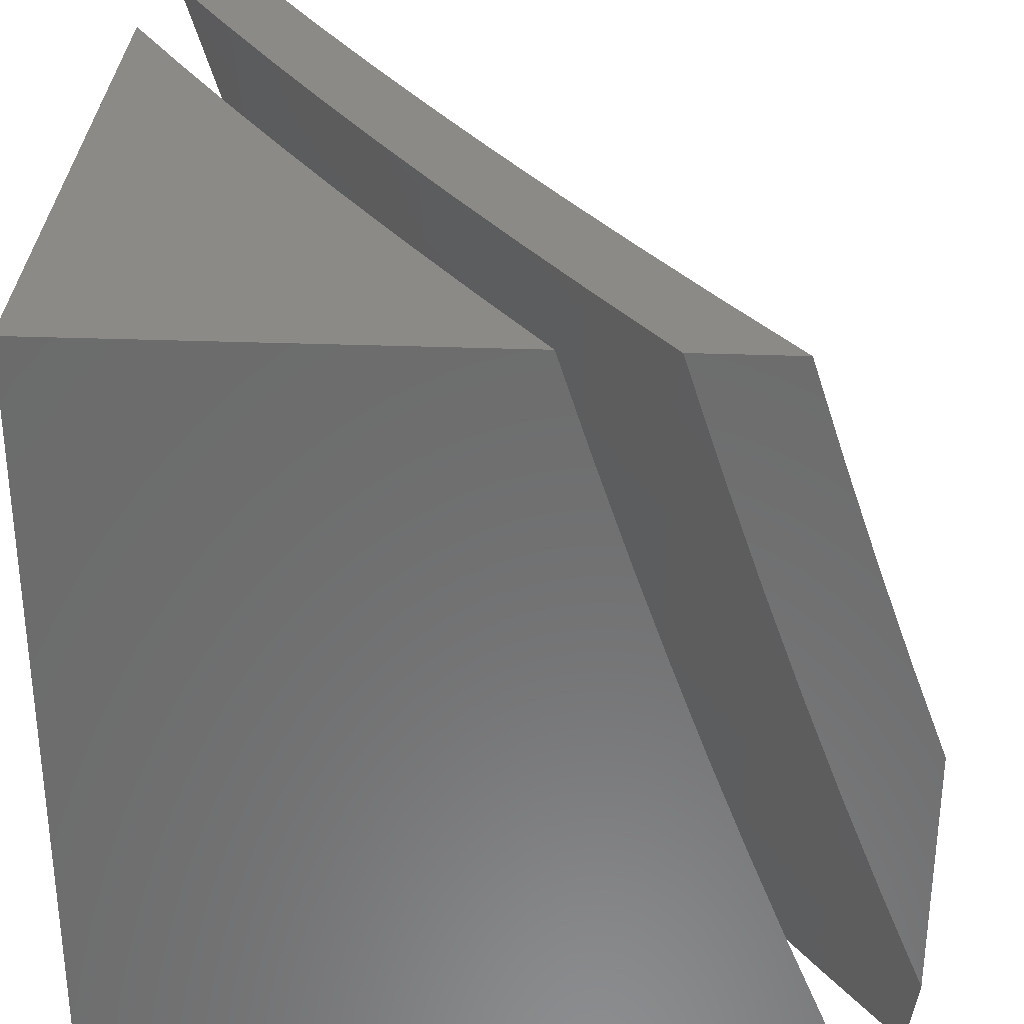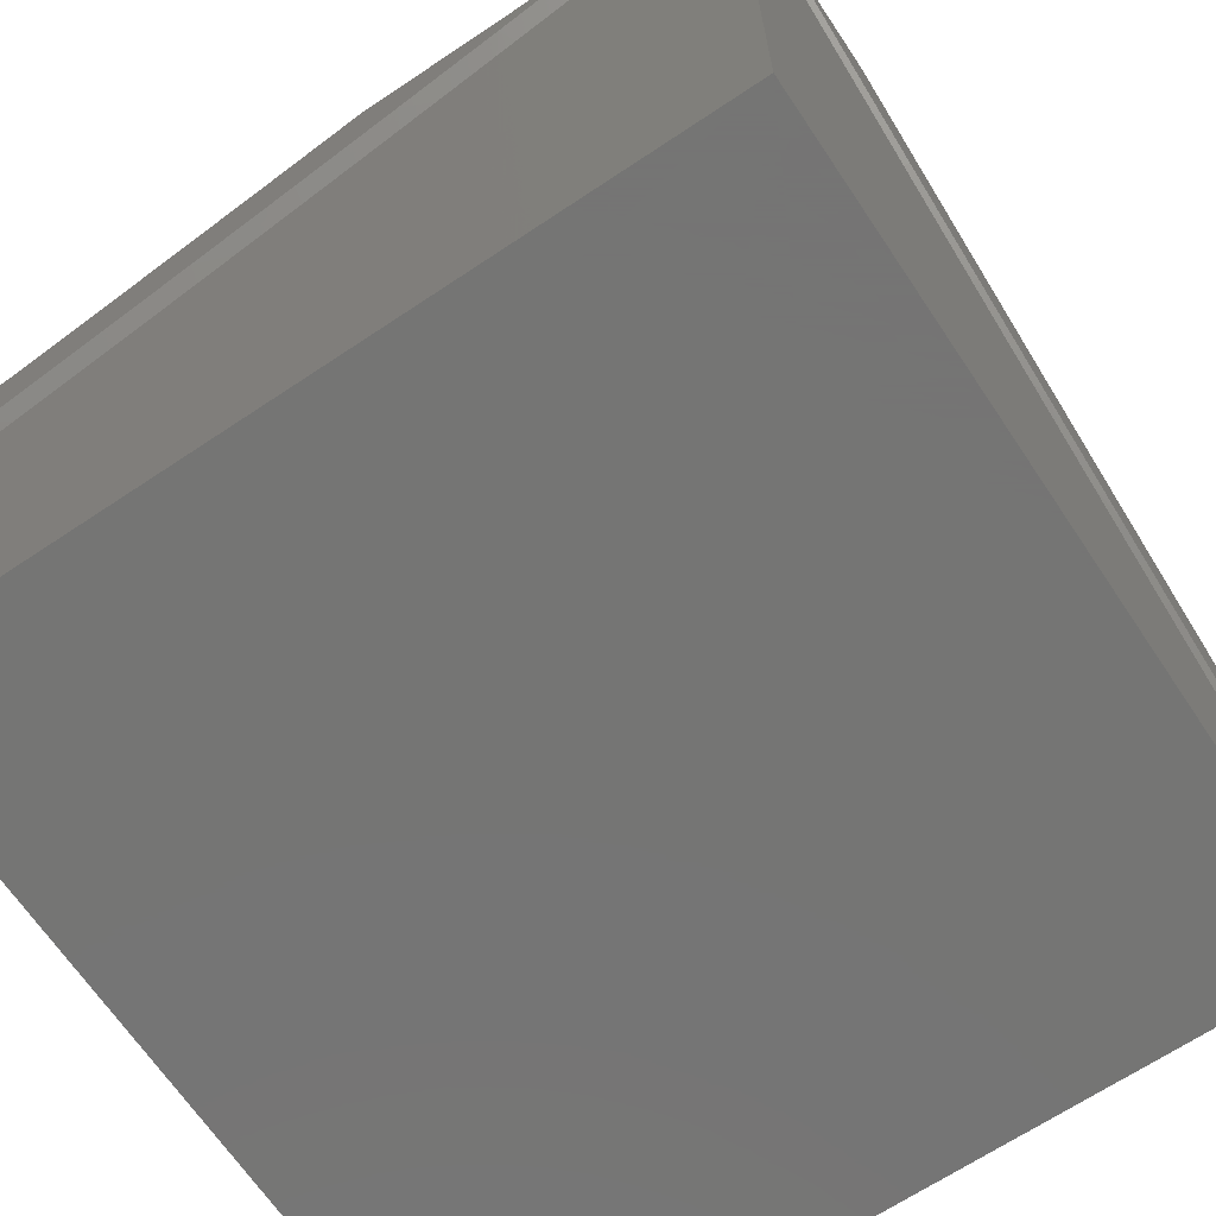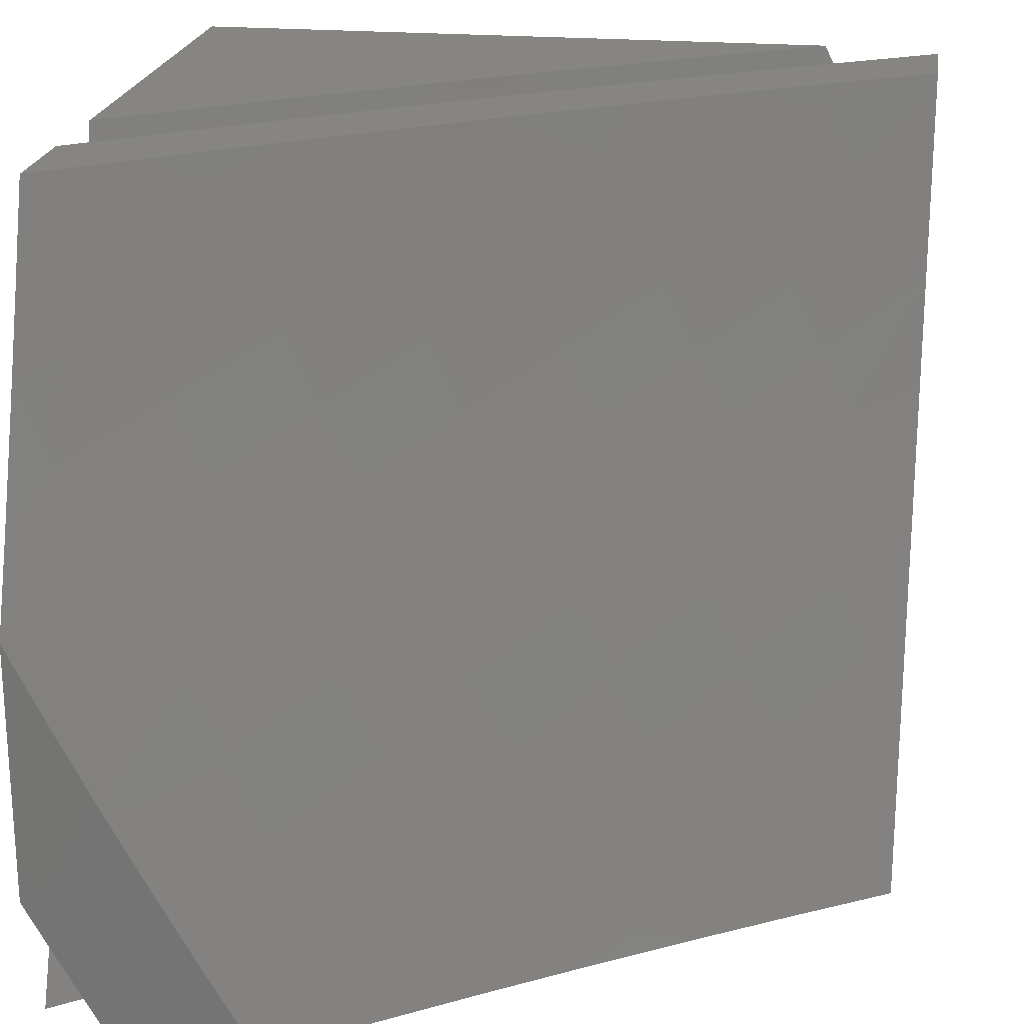
<metadata>
{"format":"stl","ext":"stl","renderer":"f3d","projection":"perspective","resolution":1024,"background":"white","views":[{"elev":31.6,"azim":-87.0,"up":"+Y"},{"elev":-67.1,"azim":-56.2,"up":"+Z"},{"elev":21.7,"azim":8.8,"up":"+Y"}]}
</metadata>
<code>
# stl→obj: 329 verts, 650 faces
v -6.947 -3.595 -9
v -6.867 -3.491 -9.101
v -7 -3.491 -9
v -6.912 -3.401 -9.101
v -7 -3.369 -9.046
v -6.956 -3.31 -9.101
v -7 -3.247 -9.09
v -6.999 -3.219 -9.101
v -7 -3.124 -9.133
v -6.89 -3.169 -9.2
v -6.931 -3.078 -9.2
v -6.78 -3.118 -9.298
v -6.82 -3.028 -9.298
v -6.757 -3 -9.352
v -6.879 -3 -9.264
v -6.821 -3.58 -9.101
v -6.893 -3.697 -9
v -6.774 -3.669 -9.101
v -6.838 -3.799 -9
v -6.725 -3.758 -9.101
v -6.781 -3.9 -9
v -6.675 -3.845 -9.101
v -6.624 -3.932 -9.101
v -6.521 -3.871 -9.2
v -6.486 -4 -9.17
v -6.47 -3.956 -9.2
v -6.366 -4 -9.253
v -6.366 -3.893 -9.298
v -6.315 -3.975 -9.298
v -6.211 -3.91 -9.394
v -6.245 -4 -9.334
v -6.16 -3.991 -9.394
v -6.123 -4 -9.414
v -6.056 -3.924 -9.488
v -6 -4 -9.492
v -6 -3.877 -9.542
v -6.722 -4 -9
v -6.605 -4 -9.086
v -6.106 -3.844 -9.488
v -6 -3.754 -9.591
v -6.049 -3.699 -9.581
v -6 -3.629 -9.638
v -6.097 -3.619 -9.581
v -6 -3.505 -9.684
v -6.144 -3.539 -9.581
v -6.035 -3.476 -9.672
v -6.19 -3.459 -9.581
v -6.08 -3.397 -9.672
v -6.235 -3.377 -9.581
v -6.124 -3.317 -9.672
v -6.278 -3.295 -9.581
v -6.166 -3.237 -9.672
v -6.321 -3.213 -9.581
v -6.208 -3.156 -9.672
v -6.362 -3.13 -9.581
v -6.249 -3.074 -9.672
v -6.403 -3.047 -9.581
v -6.383 -3 -9.608
v -6.509 -3 -9.525
v -6 -3.379 -9.728
v -6 -3.253 -9.77
v -6 -3.127 -9.811
v -6.054 -3.178 -9.762
v -6.011 -3.256 -9.762
v -6.095 -3.098 -9.762
v -6 -3 -9.85
v -6.135 -3.018 -9.762
v -6.129 -3 -9.771
v -6.257 -3 -9.691
v -6.633 -3 -9.439
v -6.556 -3.015 -9.488
v -6.516 -3.1 -9.488
v -6.668 -3.067 -9.394
v -7 -3 -9.174
v -6.76 -3.436 -9.2
v -6.805 -3.348 -9.2
v -6.848 -3.258 -9.2
v -6.652 -3.381 -9.298
v -6.696 -3.294 -9.298
v -6.738 -3.206 -9.298
v -6.715 -3.525 -9.2
v -6.668 -3.612 -9.2
v -6.62 -3.699 -9.2
v -6.571 -3.785 -9.2
v -6.543 -3.326 -9.394
v -6.586 -3.24 -9.394
v -6.627 -3.154 -9.394
v -6.607 -3.468 -9.298
v -6.561 -3.554 -9.298
v -6.514 -3.64 -9.298
v -6.466 -3.725 -9.298
v -6.417 -3.809 -9.298
v -6.432 -3.27 -9.488
v -6.474 -3.185 -9.488
v -6.499 -3.411 -9.394
v -6.453 -3.496 -9.394
v -6.407 -3.58 -9.394
v -6.36 -3.663 -9.394
v -6.311 -3.746 -9.394
v -6.262 -3.829 -9.394
v -6.389 -3.354 -9.488
v -6.345 -3.437 -9.488
v -6.299 -3.52 -9.488
v -6.253 -3.602 -9.488
v -6.205 -3.683 -9.488
v -6.156 -3.764 -9.488
v -6.774 -4 -9.093
v -6.899 -4 -9
v -6.806 -3.92 -9.104
v -6.933 -3.941 -9
v -6.857 -3.831 -9.104
v -6.967 -3.881 -9
v -7 -3.821 -9
v -6.906 -3.741 -9.104
v -7 -3.686 -9.055
v -6.954 -3.65 -9.104
v -7 -3.55 -9.109
v -6.893 -3.504 -9.207
v -6.938 -3.413 -9.207
v -6.827 -3.359 -9.309
v -6.87 -3.269 -9.309
v -6.758 -3.216 -9.408
v -6.799 -3.127 -9.408
v -6.685 -3.074 -9.506
v -6.757 -3 -9.479
v -6.633 -3 -9.565
v -7 -3.414 -9.16
v -6.982 -3.322 -9.207
v -7 -3.277 -9.21
v -6.913 -3.179 -9.309
v -7 -3.139 -9.257
v -6.954 -3.088 -9.309
v -7 -3 -9.303
v -6.879 -3 -9.392
v -6.84 -3.037 -9.408
v -6.569 -3.021 -9.602
v -6.509 -3 -9.649
v -6.529 -3.107 -9.602
v -6.413 -3.051 -9.697
v -6.488 -3.192 -9.602
v -6.372 -3.135 -9.697
v -6.445 -3.276 -9.602
v -6.331 -3.218 -9.697
v -6.402 -3.36 -9.602
v -6.288 -3.301 -9.697
v -6.357 -3.444 -9.602
v -6.244 -3.382 -9.697
v -6.312 -3.527 -9.602
v -6.199 -3.464 -9.697
v -6.265 -3.609 -9.602
v -6.154 -3.545 -9.697
v -6.217 -3.691 -9.602
v -6.107 -3.625 -9.697
v -6.169 -3.772 -9.602
v -6.059 -3.704 -9.697
v -6.119 -3.852 -9.602
v -6.01 -3.783 -9.697
v -6 -3.859 -9.673
v -6 -3.718 -9.728
v -6 -3.576 -9.78
v -6.383 -3 -9.732
v -6.256 -3 -9.813
v -6.256 -3.078 -9.79
v -6.138 -3.02 -9.881
v -6.215 -3.159 -9.79
v -6.098 -3.1 -9.881
v -6.173 -3.24 -9.79
v -6.057 -3.179 -9.881
v -6.13 -3.321 -9.79
v -6.015 -3.258 -9.881
v -6 -3.289 -9.88
v -6 -3.145 -9.926
v -6.129 -3 -9.892
v -6 -3 -9.97
v -6.086 -3.401 -9.79
v -6 -3.433 -9.831
v -6.041 -3.48 -9.79
v -6.068 -3.932 -9.602
v -6 -4 -9.616
v -6.132 -4 -9.534
v -6.263 -4 -9.449
v -6.227 -3.92 -9.506
v -6.333 -3.987 -9.408
v -6.393 -4 -9.363
v -6.385 -3.904 -9.408
v -6.491 -3.969 -9.309
v -6.435 -3.82 -9.408
v -6.543 -3.884 -9.309
v -6.485 -3.735 -9.408
v -6.593 -3.798 -9.309
v -6.533 -3.65 -9.408
v -6.642 -3.711 -9.309
v -6.58 -3.565 -9.408
v -6.69 -3.624 -9.309
v -6.626 -3.478 -9.408
v -6.737 -3.536 -9.309
v -6.671 -3.391 -9.408
v -6.783 -3.448 -9.309
v -6.715 -3.304 -9.408
v -6.521 -4 -9.275
v -6.649 -3.947 -9.207
v -6.648 -4 -9.185
v -6.7 -3.859 -9.207
v -6.75 -3.771 -9.207
v -6.799 -3.683 -9.207
v -6.846 -3.594 -9.207
v -6.376 -3.672 -9.506
v -6.327 -3.756 -9.506
v -6.277 -3.838 -9.506
v -6.423 -3.589 -9.506
v -6.469 -3.504 -9.506
v -6.515 -3.42 -9.506
v -6.559 -3.334 -9.506
v -6.602 -3.248 -9.506
v -6.644 -3.161 -9.506
v -6 -4 -9.741
v -6.129 -4 -9.661
v -6 -4 -10
v -6.257 -4 -9.58
v -7 -4 -10
v -6.383 -4 -9.496
v -6.509 -4 -9.412
v -6.633 -4 -9.325
v -6.757 -4 -9.237
v -6.879 -4 -9.148
v -7 -4 -9.056
v -7 -3.877 -9.109
v -7 -3.754 -9.16
v -7 -3.63 -9.209
v -7 -3.505 -9.257
v -7 -3.38 -9.303
v -7 -3.254 -9.347
v -7 -3 -10
v -7 -3.127 -9.39
v -7 -3 -9.431
v -6 -3.291 -10
v -6 -3.434 -9.952
v -6 -3.577 -9.902
v -6 -3.719 -9.85
v -6 -3.86 -9.797
v -6.151 -3 -10
v -6.102 -3.098 -10
v -6.052 -3.195 -10
v -6.882 -3 -9.517
v -6.762 -3 -9.601
v -6.642 -3 -9.684
v -6.521 -3 -9.765
v -6.398 -3 -9.845
v -6.275 -3 -9.923
v -6.885 -3.966 -9.158
v -6.937 -3.876 -9.158
v -6.987 -3.785 -9.158
v -6.883 -3.729 -9.257
v -6.931 -3.638 -9.257
v -6.779 -3.672 -9.356
v -6.826 -3.583 -9.356
v -6.673 -3.615 -9.452
v -6.72 -3.527 -9.452
v -6.566 -3.557 -9.547
v -6.612 -3.471 -9.547
v -6.458 -3.499 -9.641
v -6.504 -3.414 -9.641
v -6.35 -3.44 -9.733
v -6.394 -3.356 -9.733
v -6.24 -3.38 -9.824
v -6.283 -3.298 -9.824
v -6.129 -3.32 -9.913
v -6.172 -3.24 -9.913
v -6.783 -3.907 -9.257
v -6.834 -3.818 -9.257
v -6.732 -3.996 -9.257
v -6.629 -3.935 -9.356
v -6.526 -3.874 -9.452
v -6.475 -3.959 -9.452
v -6.371 -3.895 -9.547
v -6.32 -3.978 -9.547
v -6.216 -3.913 -9.641
v -6.164 -3.994 -9.641
v -6.06 -3.927 -9.733
v -6.111 -3.847 -9.733
v -6.267 -3.831 -9.641
v -6.422 -3.812 -9.547
v -6.576 -3.788 -9.452
v -6.68 -3.848 -9.356
v -6.73 -3.76 -9.356
v -6.006 -3.781 -9.824
v -6.054 -3.702 -9.824
v -6.102 -3.622 -9.824
v -6.04 -3.479 -9.913
v -6.149 -3.542 -9.824
v -6.195 -3.461 -9.824
v -6.304 -3.522 -9.733
v -6.085 -3.4 -9.913
v -6.254 -3.077 -9.913
v -6.214 -3.159 -9.913
v -6.326 -3.216 -9.824
v -6.437 -3.272 -9.733
v -6.548 -3.328 -9.641
v -6.657 -3.384 -9.547
v -6.765 -3.439 -9.452
v -6.872 -3.493 -9.356
v -6.978 -3.547 -9.257
v -6.408 -3.049 -9.824
v -6.368 -3.133 -9.824
v -6.521 -3.103 -9.733
v -6.48 -3.188 -9.733
v -6.633 -3.156 -9.641
v -6.591 -3.242 -9.641
v -6.743 -3.209 -9.547
v -6.701 -3.297 -9.547
v -6.853 -3.261 -9.452
v -6.81 -3.35 -9.452
v -6.961 -3.312 -9.356
v -6.917 -3.403 -9.356
v -6.561 -3.017 -9.733
v -6.673 -3.069 -9.641
v -6.825 -3.031 -9.547
v -6.785 -3.12 -9.547
v -6.936 -3.08 -9.452
v -6.895 -3.171 -9.452
v -6.412 -3.583 -9.641
v -6.257 -3.604 -9.733
v -6.365 -3.666 -9.641
v -6.21 -3.686 -9.733
v -6.316 -3.749 -9.641
v -6.161 -3.767 -9.733
v -6.519 -3.642 -9.547
v -6.471 -3.727 -9.547
v -6.625 -3.702 -9.452
f 1 2 3
f 3 2 4
f 3 4 5
f 5 4 6
f 5 6 7
f 7 6 8
f 7 8 9
f 9 8 10
f 9 10 11
f 11 10 12
f 11 12 13
f 13 12 14
f 13 14 15
f 2 1 16
f 16 1 17
f 16 17 18
f 18 17 19
f 18 19 20
f 20 19 21
f 20 21 22
f 22 21 23
f 22 23 24
f 24 23 25
f 24 25 26
f 26 25 27
f 26 27 28
f 28 27 29
f 28 29 30
f 30 29 31
f 30 31 32
f 32 31 33
f 32 33 34
f 34 33 35
f 34 35 36
f 21 37 23
f 23 37 38
f 23 38 25
f 27 31 29
f 34 36 39
f 39 36 40
f 39 40 41
f 41 40 42
f 41 42 43
f 43 42 44
f 43 44 45
f 45 44 46
f 45 46 47
f 47 46 48
f 47 48 49
f 49 48 50
f 49 50 51
f 51 50 52
f 51 52 53
f 53 52 54
f 53 54 55
f 55 54 56
f 55 56 57
f 57 56 58
f 57 58 59
f 44 60 46
f 46 60 48
f 60 61 48
f 48 61 50
f 62 63 61
f 61 63 64
f 61 64 50
f 50 64 52
f 63 62 65
f 65 62 66
f 65 66 67
f 67 66 68
f 67 68 69
f 67 69 56
f 56 69 58
f 70 71 59
f 59 71 72
f 59 72 57
f 57 72 55
f 71 70 73
f 73 70 14
f 73 14 12
f 13 15 11
f 11 15 74
f 11 74 9
f 2 75 4
f 4 75 76
f 4 76 6
f 6 76 77
f 6 77 8
f 8 77 10
f 75 78 76
f 76 78 79
f 76 79 77
f 77 79 80
f 77 80 10
f 10 80 12
f 75 2 81
f 81 2 16
f 81 16 82
f 82 16 18
f 82 18 83
f 83 18 20
f 83 20 84
f 84 20 22
f 84 22 24
f 78 85 79
f 79 85 86
f 79 86 80
f 80 86 87
f 80 87 12
f 12 87 73
f 78 75 88
f 88 75 81
f 88 81 89
f 89 81 82
f 89 82 90
f 90 82 83
f 90 83 91
f 91 83 84
f 91 84 92
f 92 84 24
f 92 24 28
f 28 24 26
f 85 93 86
f 86 93 94
f 86 94 87
f 87 94 72
f 87 72 73
f 73 72 71
f 85 78 95
f 95 78 88
f 95 88 96
f 96 88 89
f 96 89 97
f 97 89 90
f 97 90 98
f 98 90 91
f 98 91 99
f 99 91 92
f 99 92 100
f 100 92 28
f 100 28 30
f 93 53 94
f 94 53 55
f 94 55 72
f 93 85 101
f 101 85 95
f 101 95 102
f 102 95 96
f 102 96 103
f 103 96 97
f 103 97 104
f 104 97 98
f 104 98 105
f 105 98 99
f 105 99 106
f 106 99 100
f 106 100 39
f 39 100 30
f 39 30 34
f 34 30 32
f 53 93 51
f 51 93 101
f 51 101 49
f 49 101 102
f 49 102 47
f 47 102 103
f 47 103 45
f 45 103 104
f 45 104 43
f 43 104 105
f 43 105 41
f 41 105 106
f 41 106 39
f 67 56 65
f 65 56 54
f 65 54 63
f 63 54 52
f 63 52 64
f 107 108 109
f 109 108 110
f 109 110 111
f 111 110 112
f 111 112 113
f 111 113 114
f 114 113 115
f 114 115 116
f 116 115 117
f 116 117 118
f 118 117 119
f 118 119 120
f 120 119 121
f 120 121 122
f 122 121 123
f 122 123 124
f 124 123 125
f 124 125 126
f 117 127 119
f 119 127 128
f 119 128 121
f 121 128 129
f 121 129 130
f 130 129 131
f 130 131 132
f 132 131 133
f 132 133 134
f 127 129 128
f 132 134 135
f 135 134 125
f 135 125 123
f 124 126 136
f 136 126 137
f 136 137 138
f 138 137 139
f 138 139 140
f 140 139 141
f 140 141 142
f 142 141 143
f 142 143 144
f 144 143 145
f 144 145 146
f 146 145 147
f 146 147 148
f 148 147 149
f 148 149 150
f 150 149 151
f 150 151 152
f 152 151 153
f 152 153 154
f 154 153 155
f 154 155 156
f 156 155 157
f 156 157 158
f 158 157 159
f 159 157 155
f 159 155 160
f 160 155 153
f 160 153 151
f 137 161 139
f 139 161 162
f 139 162 163
f 163 162 164
f 163 164 165
f 165 164 166
f 165 166 167
f 167 166 168
f 167 168 169
f 169 168 170
f 169 170 171
f 171 170 172
f 172 170 168
f 172 168 166
f 162 173 164
f 164 173 174
f 164 174 166
f 166 174 172
f 169 171 175
f 175 171 176
f 175 176 177
f 177 176 160
f 177 160 151
f 156 158 178
f 178 158 179
f 178 179 180
f 181 182 180
f 180 182 156
f 180 156 178
f 182 181 183
f 183 181 184
f 183 184 185
f 185 184 186
f 185 186 187
f 187 186 188
f 187 188 189
f 189 188 190
f 189 190 191
f 191 190 192
f 191 192 193
f 193 192 194
f 193 194 195
f 195 194 196
f 195 196 197
f 197 196 198
f 197 198 199
f 199 198 120
f 199 120 122
f 184 200 186
f 186 200 188
f 188 200 201
f 201 200 202
f 201 202 107
f 201 107 109
f 109 203 201
f 201 203 190
f 201 190 188
f 192 190 203
f 203 109 204
f 204 109 111
f 204 111 205
f 205 111 114
f 205 114 206
f 206 114 116
f 206 116 118
f 189 207 187
f 187 207 208
f 187 208 185
f 185 208 209
f 185 209 183
f 183 209 182
f 207 150 208
f 208 150 152
f 208 152 209
f 209 152 154
f 209 154 182
f 182 154 156
f 207 189 210
f 210 189 191
f 210 191 211
f 211 191 193
f 211 193 212
f 212 193 195
f 212 195 213
f 213 195 197
f 213 197 214
f 214 197 199
f 214 199 215
f 215 199 122
f 215 122 124
f 150 207 148
f 148 207 210
f 148 210 146
f 146 210 211
f 146 211 144
f 144 211 212
f 144 212 142
f 142 212 213
f 142 213 140
f 140 213 214
f 140 214 138
f 138 214 215
f 138 215 136
f 136 215 124
f 175 177 151
f 175 151 149
f 194 192 204
f 204 192 203
f 194 204 205
f 169 175 149
f 169 149 147
f 196 194 205
f 196 205 206
f 167 169 147
f 167 147 145
f 198 196 206
f 198 206 118
f 165 167 145
f 165 145 143
f 165 143 163
f 163 143 141
f 163 141 139
f 198 118 120
f 121 130 123
f 123 130 132
f 123 132 135
f 37 21 108
f 108 21 19
f 108 19 110
f 110 19 112
f 112 19 17
f 112 17 113
f 113 17 1
f 113 1 3
f 174 66 172
f 172 66 62
f 172 62 171
f 171 62 61
f 171 61 176
f 176 61 60
f 176 60 160
f 160 60 44
f 160 44 159
f 159 44 42
f 159 42 158
f 158 42 40
f 158 40 179
f 179 40 36
f 179 36 35
f 179 35 180
f 180 35 33
f 180 33 181
f 181 33 31
f 181 31 184
f 184 31 27
f 184 27 200
f 200 27 25
f 200 25 202
f 202 25 38
f 202 38 107
f 107 38 37
f 107 37 108
f 5 117 3
f 3 117 115
f 3 115 113
f 5 7 117
f 117 7 127
f 127 7 9
f 127 9 129
f 129 9 74
f 129 74 131
f 131 74 133
f 74 15 133
f 133 15 134
f 134 15 14
f 134 14 125
f 125 14 70
f 125 70 126
f 126 70 59
f 126 59 137
f 137 59 58
f 137 58 161
f 161 58 69
f 161 69 162
f 162 69 68
f 162 68 173
f 173 68 66
f 173 66 174
f 216 217 218
f 218 217 219
f 218 219 220
f 220 219 221
f 220 221 222
f 222 223 220
f 220 223 224
f 220 224 225
f 225 226 220
f 226 227 220
f 220 227 228
f 220 228 229
f 229 230 220
f 220 230 231
f 220 231 232
f 220 232 233
f 233 232 234
f 233 234 235
f 236 237 218
f 218 237 238
f 218 238 239
f 239 240 218
f 218 240 216
f 241 242 233
f 233 242 243
f 233 243 220
f 220 243 236
f 220 236 218
f 235 244 233
f 233 244 245
f 233 245 246
f 246 247 233
f 233 247 248
f 233 248 249
f 249 241 233
f 225 250 226
f 226 250 251
f 226 251 227
f 227 251 252
f 227 252 228
f 228 252 253
f 228 253 254
f 254 253 255
f 254 255 256
f 256 255 257
f 256 257 258
f 258 257 259
f 258 259 260
f 260 259 261
f 260 261 262
f 262 261 263
f 262 263 264
f 264 263 265
f 264 265 266
f 266 265 267
f 266 267 268
f 268 267 243
f 268 243 242
f 225 224 250
f 250 224 269
f 250 269 251
f 251 269 270
f 251 270 252
f 252 270 253
f 269 224 271
f 271 224 223
f 271 223 272
f 272 223 222
f 272 222 273
f 273 222 274
f 273 274 275
f 275 274 221
f 275 221 276
f 276 221 219
f 276 219 277
f 277 219 278
f 277 278 279
f 279 278 217
f 279 217 216
f 222 221 274
f 219 217 278
f 216 240 279
f 279 240 280
f 279 280 277
f 277 280 281
f 277 281 275
f 275 281 282
f 275 282 273
f 273 282 283
f 273 283 284
f 284 283 285
f 284 285 270
f 270 285 253
f 280 240 286
f 286 240 239
f 286 239 287
f 287 239 238
f 287 238 288
f 288 238 289
f 288 289 290
f 290 289 291
f 290 291 292
f 292 291 263
f 292 263 261
f 238 237 289
f 289 237 293
f 289 293 291
f 291 293 265
f 291 265 263
f 237 236 293
f 293 236 267
f 293 267 265
f 236 243 267
f 241 294 242
f 242 294 295
f 242 295 268
f 268 295 296
f 268 296 266
f 266 296 297
f 266 297 264
f 264 297 298
f 264 298 262
f 262 298 299
f 262 299 260
f 260 299 300
f 260 300 258
f 258 300 301
f 258 301 256
f 256 301 302
f 256 302 254
f 254 302 229
f 254 229 228
f 241 249 294
f 294 249 303
f 294 303 304
f 304 303 305
f 304 305 306
f 306 305 307
f 306 307 308
f 308 307 309
f 308 309 310
f 310 309 311
f 310 311 312
f 312 311 313
f 312 313 314
f 314 313 231
f 314 231 230
f 249 248 303
f 303 248 247
f 303 247 305
f 305 247 315
f 305 315 316
f 316 315 246
f 316 246 245
f 247 246 315
f 244 317 245
f 245 317 318
f 245 318 316
f 316 318 307
f 316 307 305
f 317 244 319
f 319 244 235
f 319 235 234
f 319 234 320
f 320 234 232
f 320 232 311
f 311 232 313
f 232 231 313
f 229 302 230
f 230 302 301
f 230 301 314
f 314 301 300
f 314 300 312
f 312 300 299
f 312 299 310
f 310 299 298
f 310 298 308
f 308 298 297
f 308 297 306
f 306 297 296
f 306 296 304
f 304 296 295
f 304 295 294
f 292 321 322
f 322 321 323
f 322 323 324
f 324 323 325
f 324 325 326
f 326 325 281
f 326 281 280
f 321 327 323
f 323 327 328
f 323 328 325
f 325 328 282
f 325 282 281
f 292 261 321
f 321 261 259
f 321 259 327
f 327 259 257
f 327 257 329
f 329 257 255
f 329 255 285
f 285 255 253
f 327 329 328
f 328 329 283
f 328 283 282
f 329 285 283
f 284 270 269
f 271 272 269
f 269 272 284
f 272 273 284
f 288 290 322
f 322 290 292
f 288 322 324
f 287 288 324
f 287 324 326
f 276 277 275
f 286 287 326
f 286 326 280
f 320 311 309
f 320 309 318
f 318 309 307
f 319 320 318
f 317 319 318

</code>
